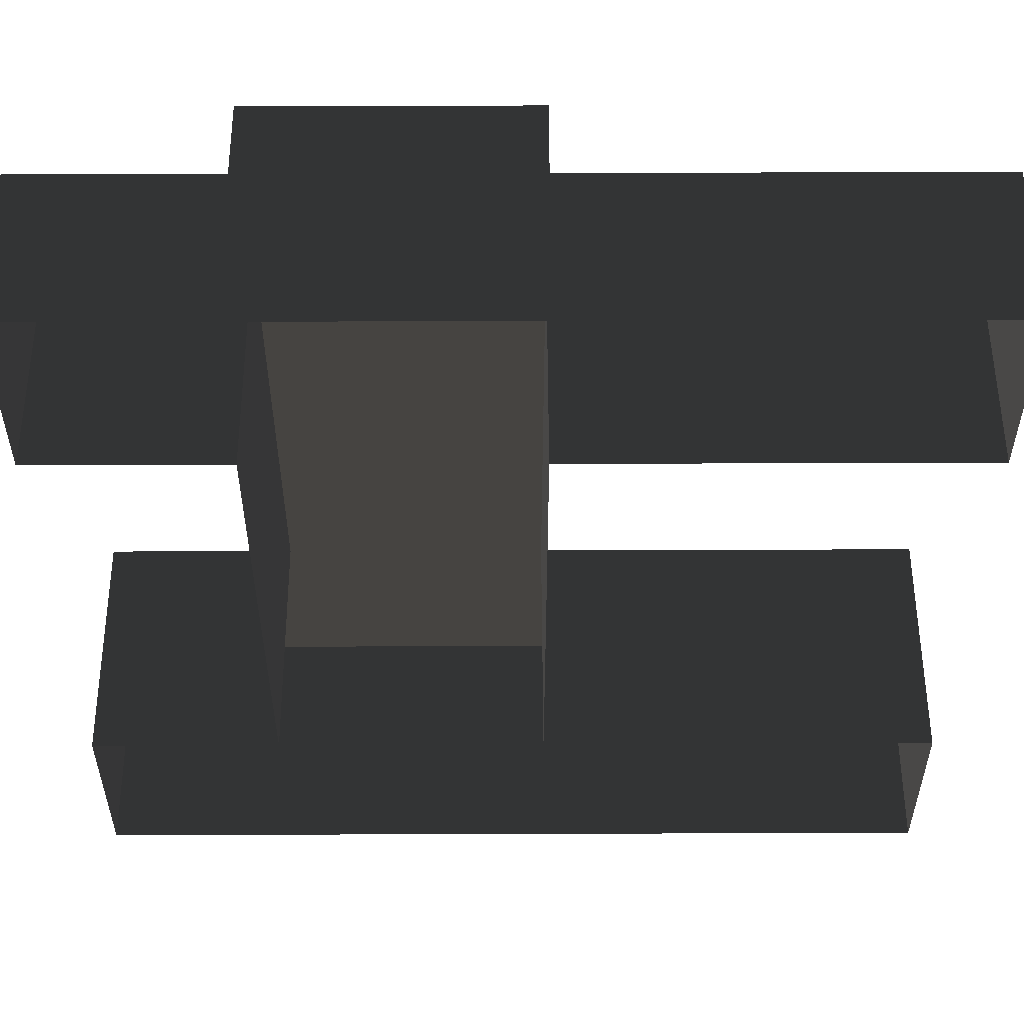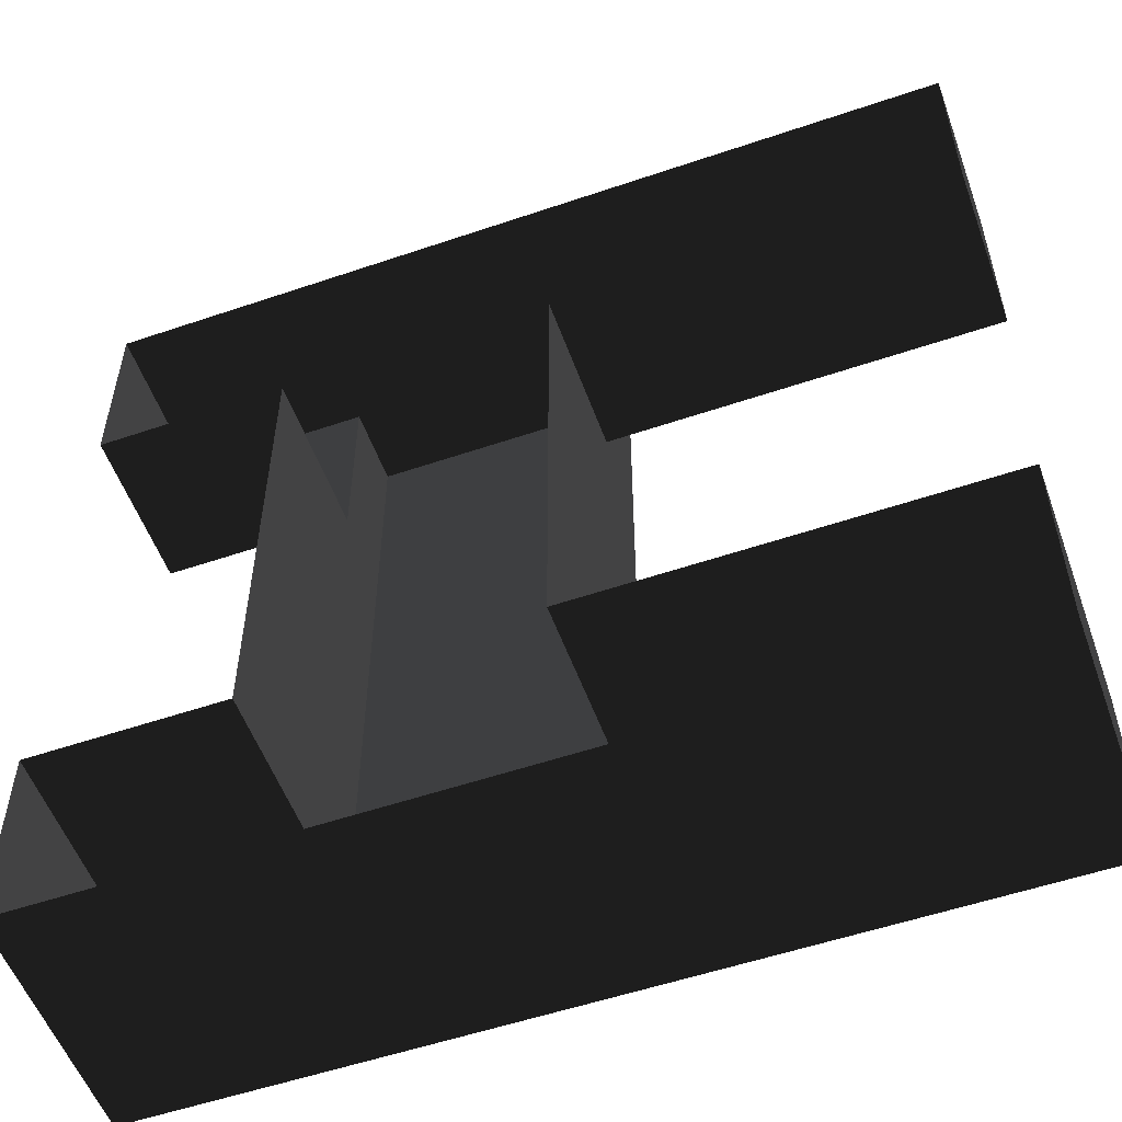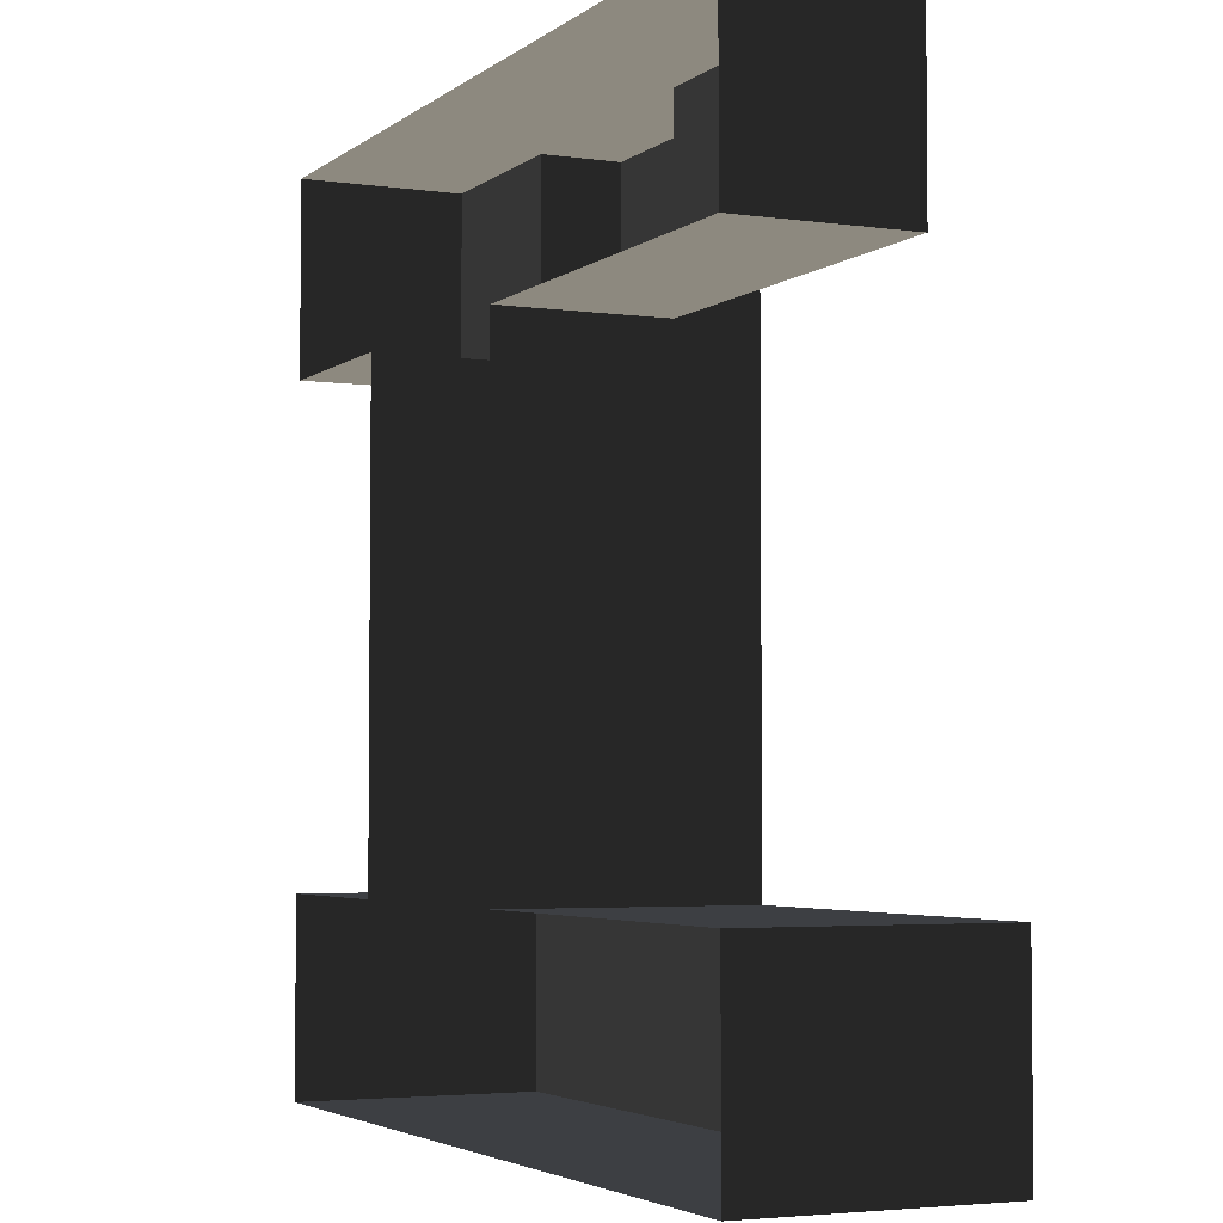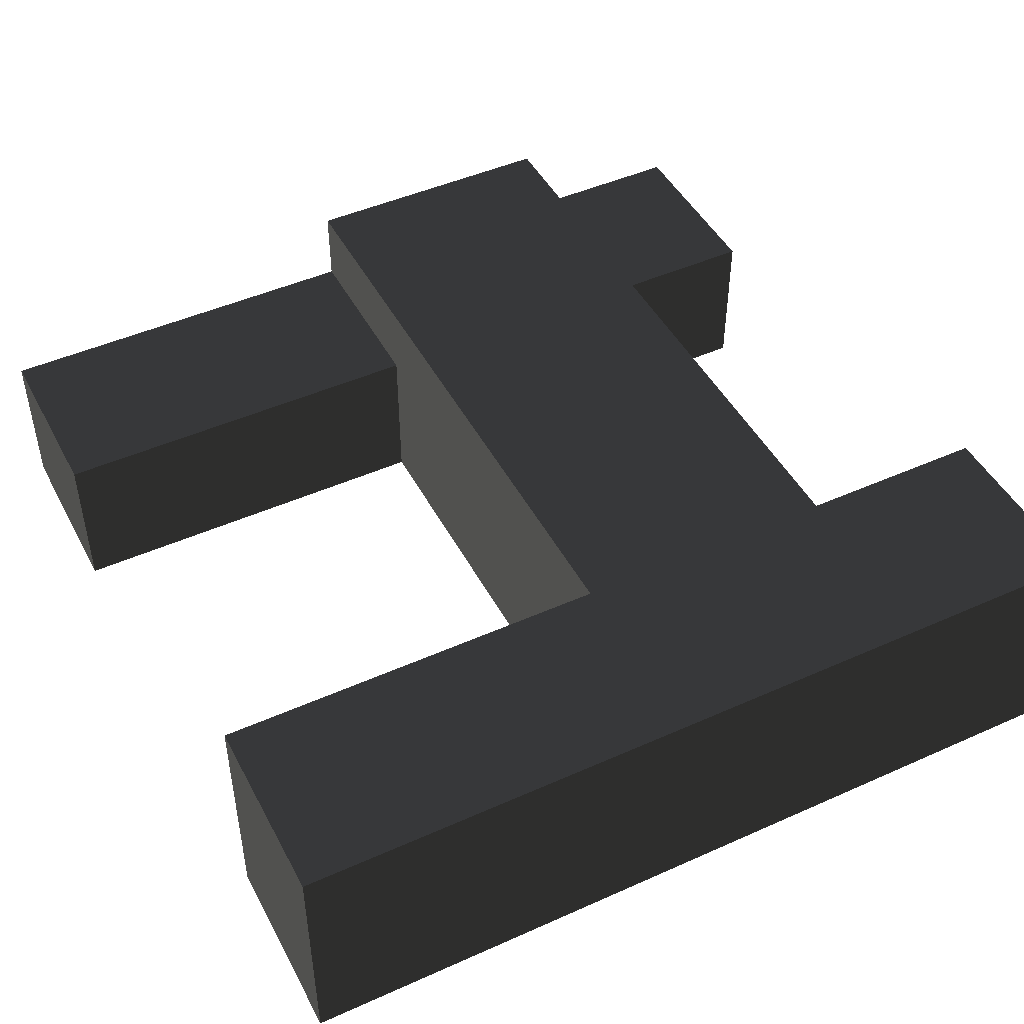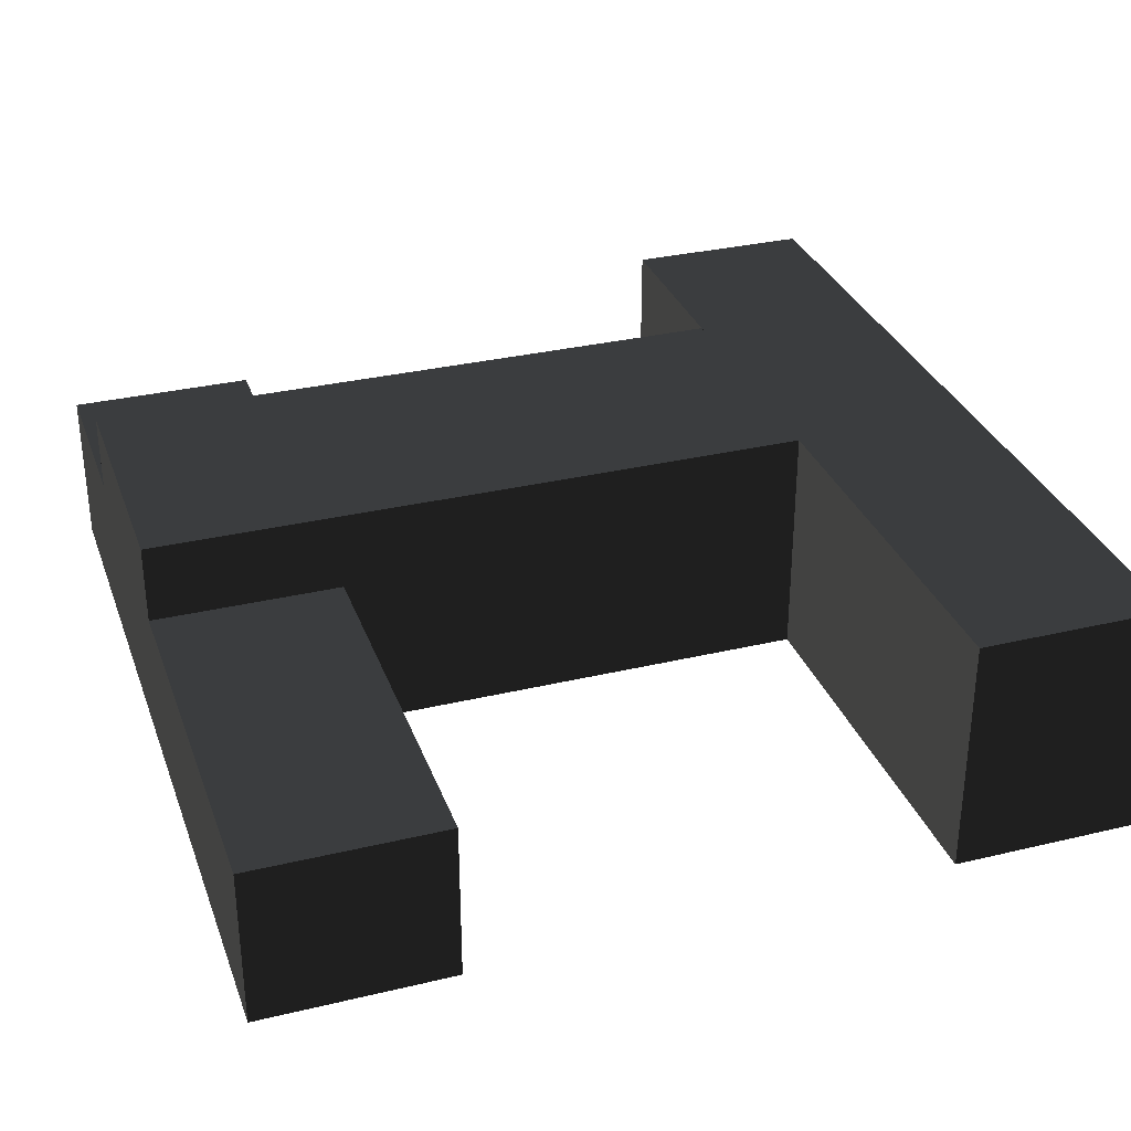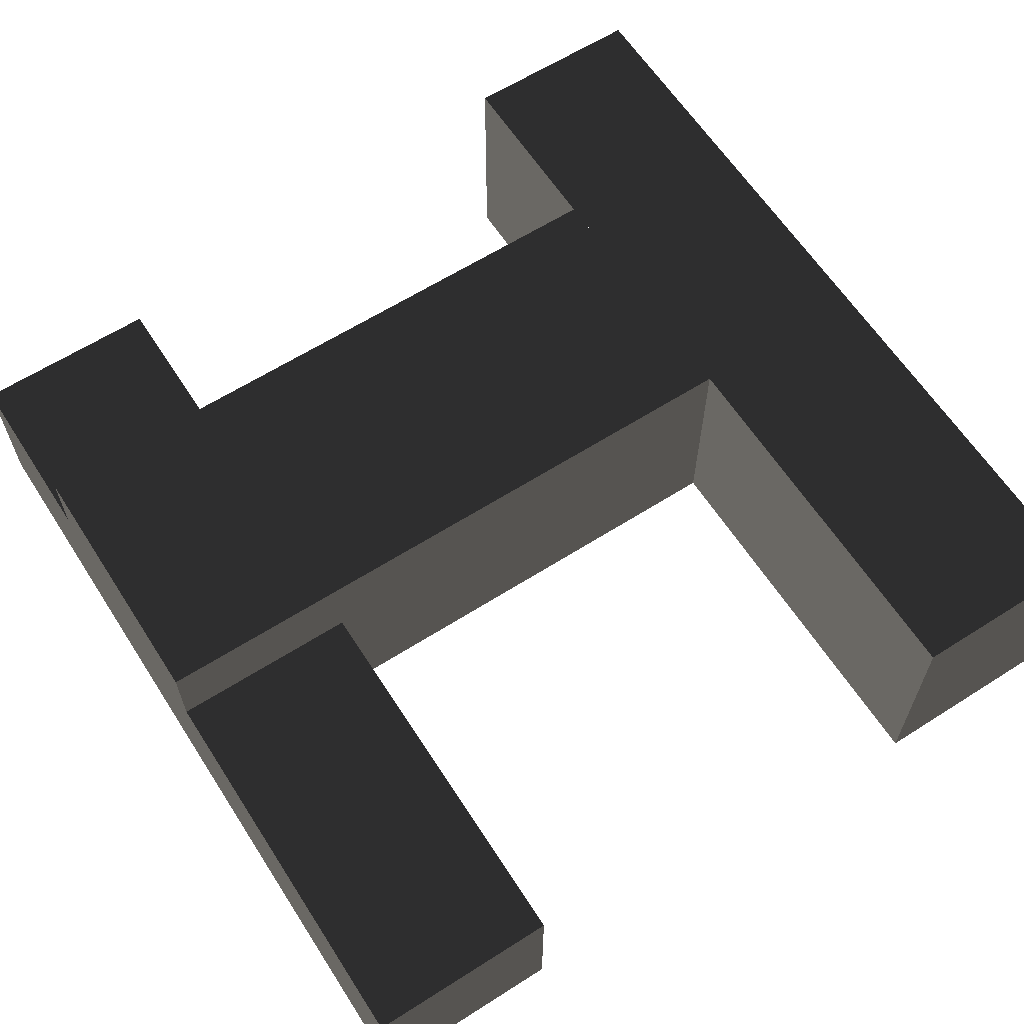
<metadata>
{"format":"obj","ext":"obj","renderer":"f3d","projection":"perspective","resolution":1024,"background":"white","views":[{"elev":54.2,"azim":179.8,"up":"+Y"},{"elev":-54.7,"azim":-160.2,"up":"+Y"},{"elev":-3.8,"azim":-115.0,"up":"+Y"},{"elev":46.8,"azim":-26.9,"up":"+Z"},{"elev":31.9,"azim":-108.5,"up":"+Z"},{"elev":62.5,"azim":-122.8,"up":"+Z"}]}
</metadata>
<code>
v 183.3 330 -92.93
v 183.3 330 31.82
v 330 330 31.82
v 330 330 -92.93
v -24.44 330 -92.93
v -330 330 -92.93
v -330 330 31.82
v -24.44 330 31.82
v -24.44 330 92.93
v 183.3 330 92.93
v -330 -330 92.93
v -330 -330 -92.93
v 330 -330 -92.93
v 330 -330 92.93
v -330 -183.3 92.93
v -330 -183.3 -92.93
v 330 -183.3 -92.93
v 330 -183.3 92.93
v -24.44 183.3 92.93
v -24.44 183.3 -92.93
v -24.44 -183.3 -92.93
v -24.44 -183.3 92.93
v 183.3 -183.3 92.93
v 183.3 -183.3 -92.93
v 183.3 183.3 -92.93
v 183.3 183.3 92.93
v -24.44 183.3 31.82
v 183.3 183.3 31.82
v -330 183.3 -92.93
v -330 183.3 31.82
v 330 183.3 31.82
v 330 183.3 -92.93
v -24.44 -183.3 92.93
v 183.3 -183.3 92.93
v 183.3 183.3 92.93
v 183.3 330 92.93
v -24.44 330 92.93
v -24.44 183.3 92.93
v -330 -183.3 92.93
v -330 -330 92.93
v 330 -330 92.93
v 330 -183.3 92.93
v -330 330 31.82
v -330 183.3 31.82
v -24.44 183.3 31.82
v -24.44 330 31.82
v 183.3 330 31.82
v 183.3 183.3 31.82
v 330 183.3 31.82
v 330 330 31.82
g group0
g group1
g group2
g group3
f 32 28 31
f 25 28 32
f 20 30 27
f 29 30 20
f 4 31 3
f 32 31 4
f 29 7 30
f 6 7 29
f 2 26 10
f 28 26 2
f 27 9 19
f 8 9 27
f 16 22 15
f 21 22 16
f 24 18 23
f 17 18 24
f 25 23 26
f 24 23 25
f 21 19 22
f 20 19 21
f 17 14 18
f 13 14 17
f 12 15 11
f 16 15 12
f 13 11 14
f 12 11 13
f 9 1 10
f 5 1 9
f 7 5 8
f 6 5 7
f 3 1 4
f 2 1 3
g group4
f 41 39 42
f 40 39 41
f 38 36 33
f 37 36 38
f 35 33 36
f 34 33 35
g group5
f 49 47 50
f 48 47 49
f 45 43 46
f 44 43 45

</code>
